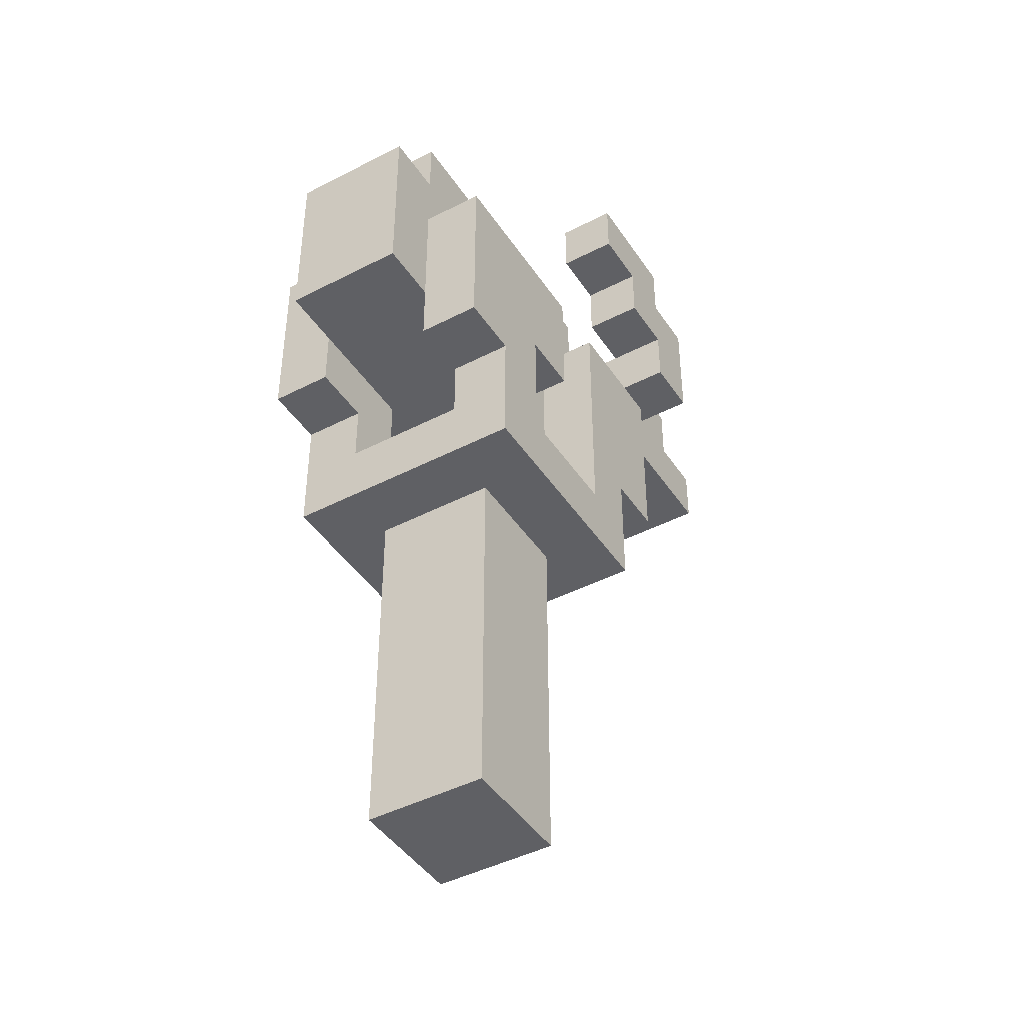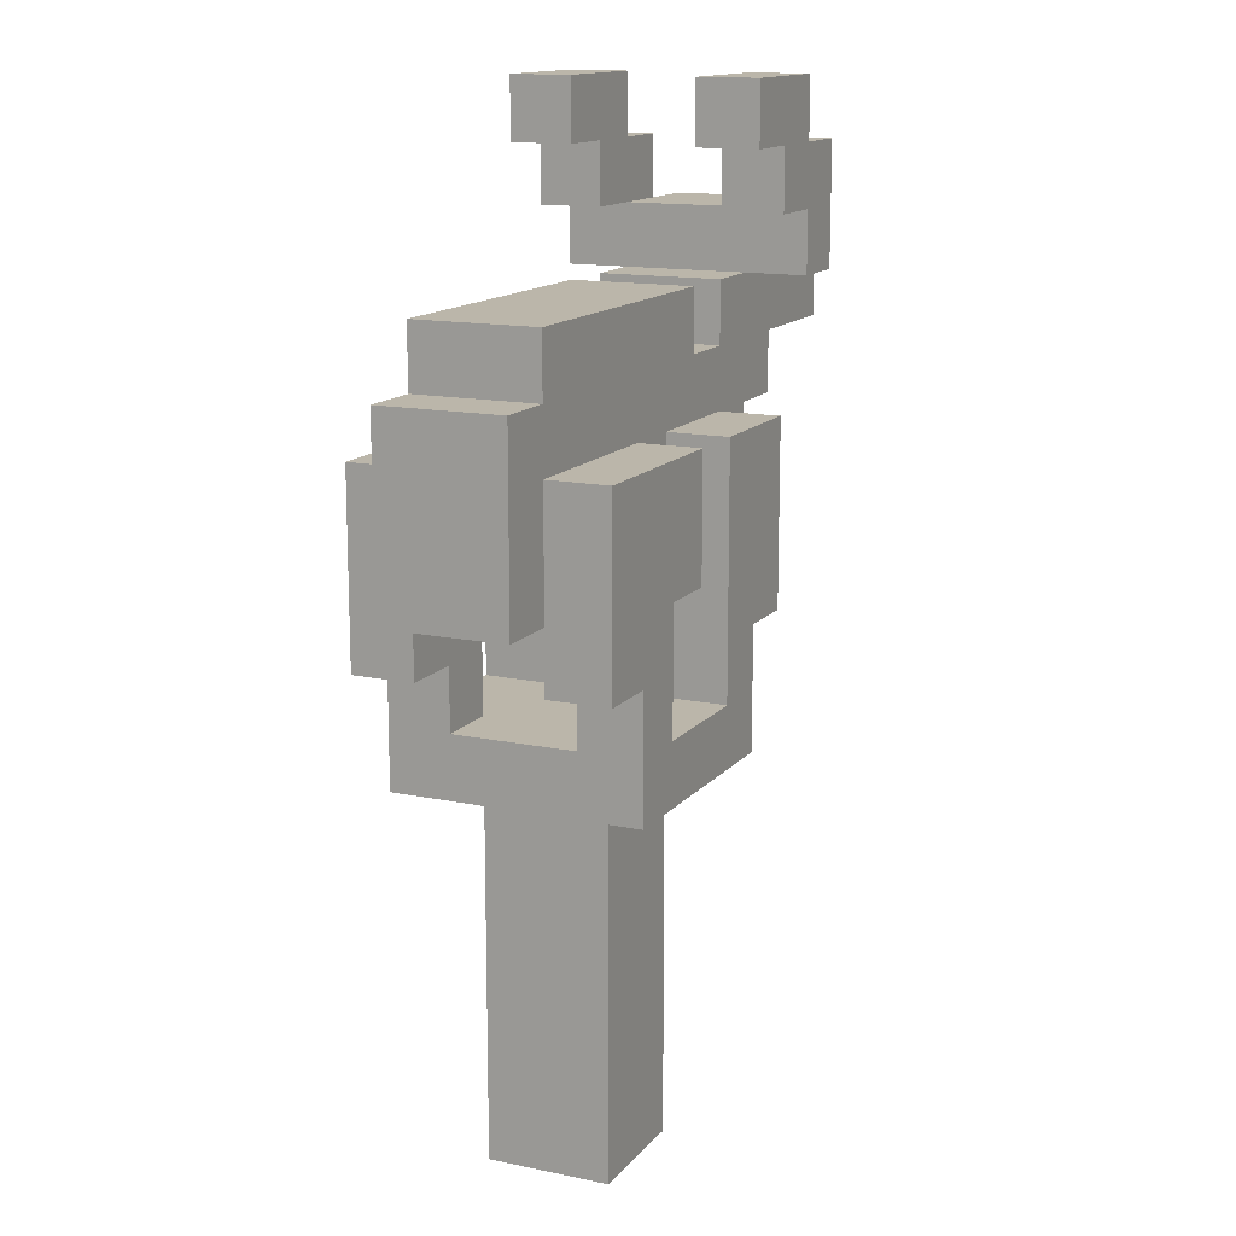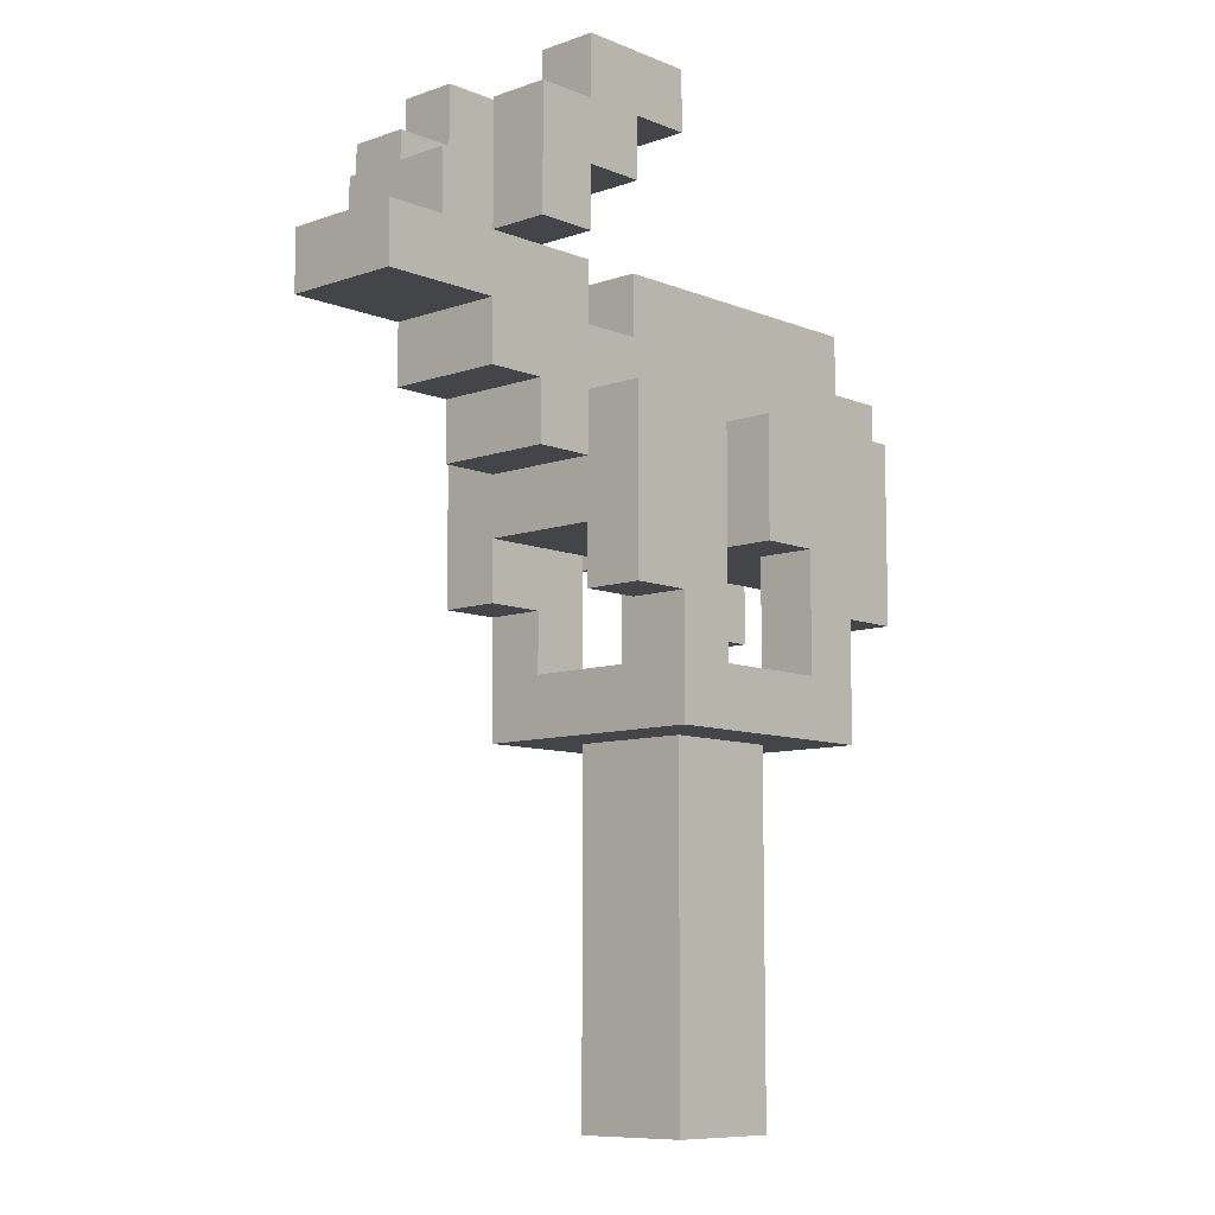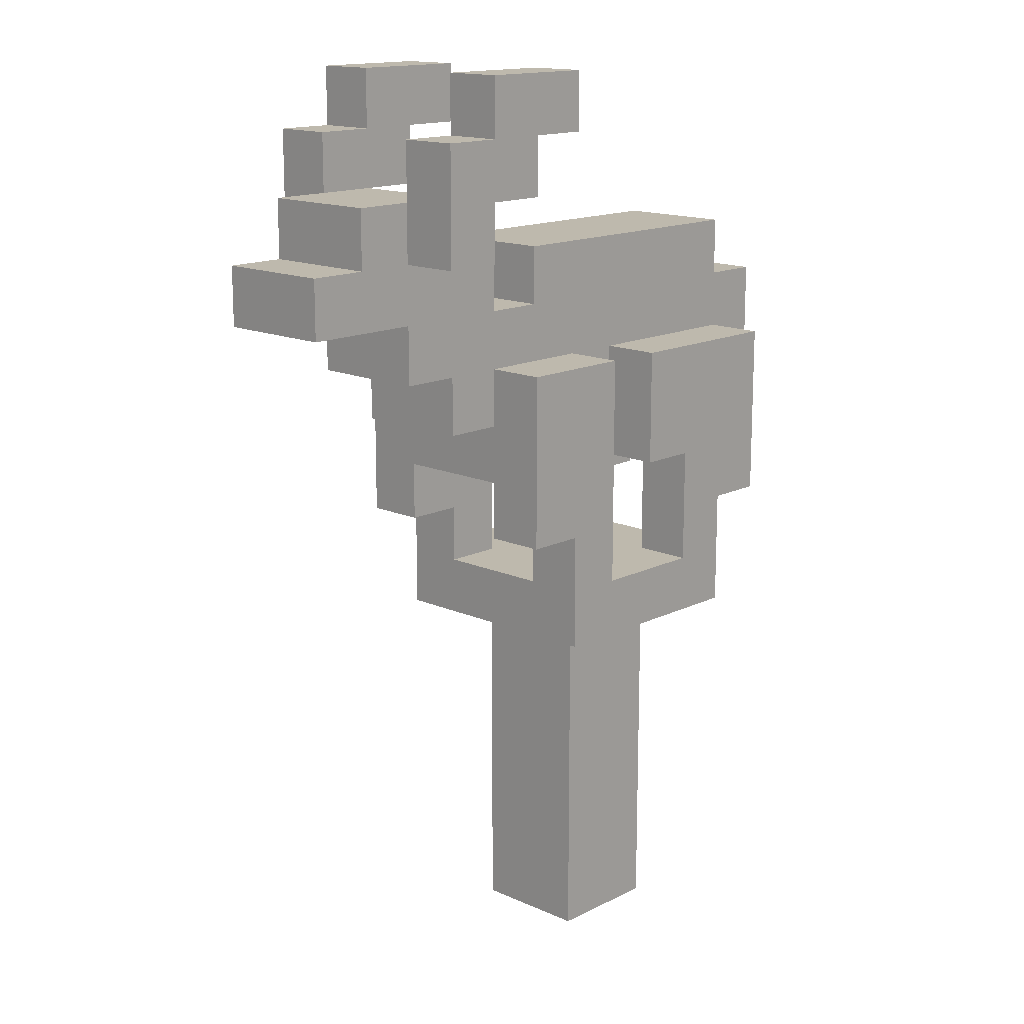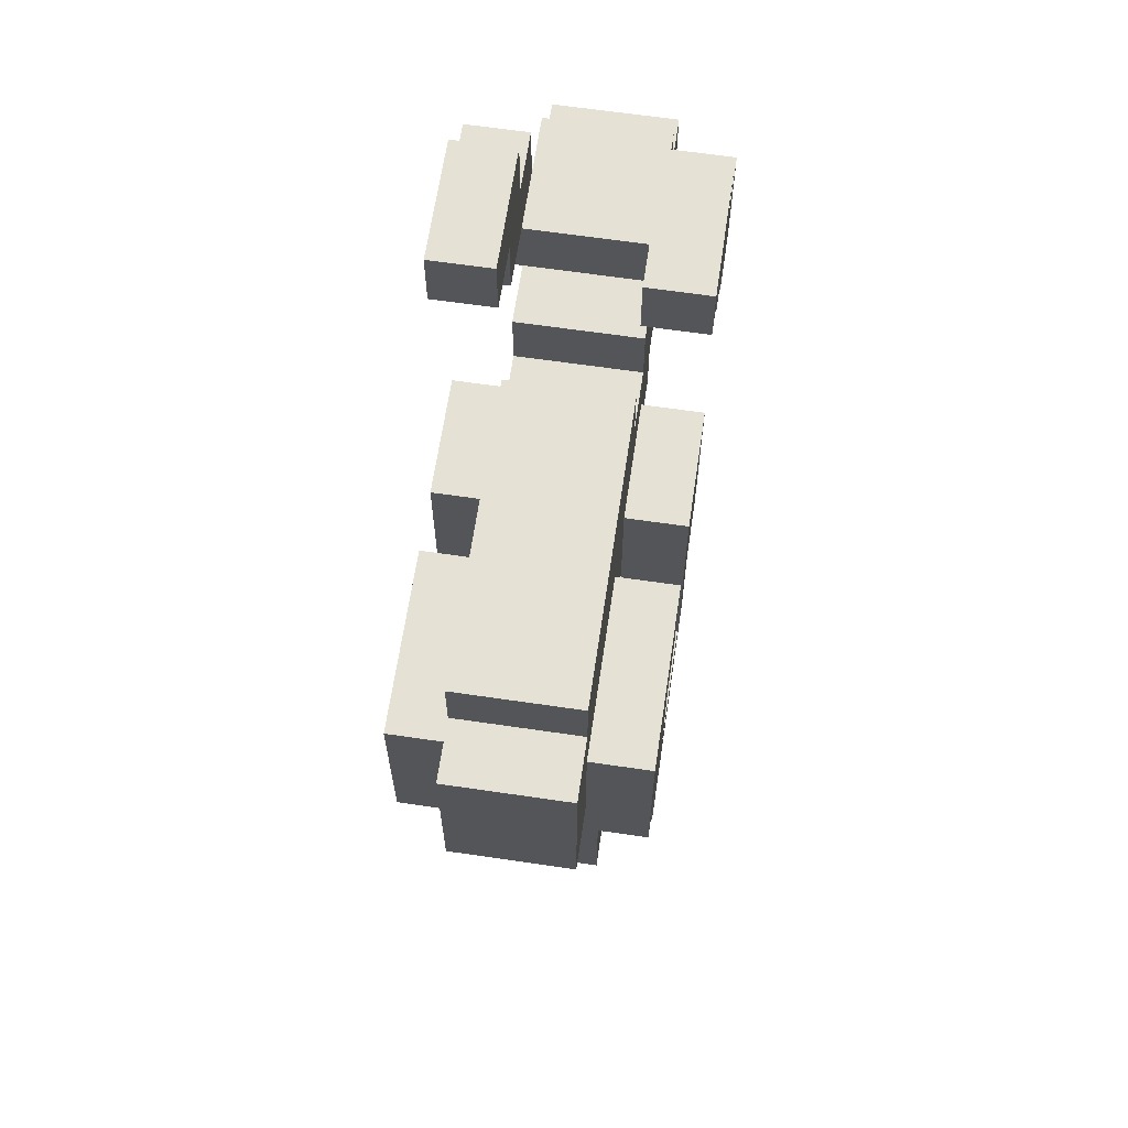
<metadata>
{"format":"obj","ext":"obj","renderer":"f3d","projection":"perspective","resolution":1024,"background":"white","views":[{"elev":-44.0,"azim":121.3,"up":"+Y"},{"elev":14.1,"azim":114.8,"up":"+Y"},{"elev":-9.1,"azim":-47.1,"up":"+Y"},{"elev":15.1,"azim":-46.5,"up":"+Y"},{"elev":64.7,"azim":98.4,"up":"+Y"}]}
</metadata>
<code>
g Tojam Goat
v -5.5 12 1
v -5.5 12 -1
v -5.5 13 1
v -5.5 13 -1
v -4.5 13 1
v -4.5 13 -1
v -4.5 14 1
v -4.5 14 -1
v -3.5 11 1
v -3.5 11 -1
v -3.5 12 1
v -3.5 12 -1
v -3.5 13 2
v -3.5 13 1
v -3.5 13 -1
v -3.5 13 -2
v -3.5 14 1
v -3.5 14 -1
v -3.5 15 2
v -3.5 15 1
v -3.5 15 -1
v -3.5 15 -2
v -2.5 10 1
v -2.5 10 -1
v -2.5 11 1
v -2.5 11 -1
v -2.5 15 2
v -2.5 15 1
v -2.5 15 -1
v -2.5 15 -2
v -2.5 16 2
v -2.5 16 1
v -2.5 16 -1
v -2.5 16 -2
v -1.5 8 2
v -1.5 8 1
v -1.5 8 -1
v -1.5 8 -2
v -1.5 9 1
v -1.5 9 -1
v -1.5 10 1
v -1.5 10 -1
v -1.5 11 2
v -1.5 11 1
v -1.5 11 -1
v -1.5 11 -2
v -0.5 6 2
v -0.5 6 -2
v -0.5 7 2
v -0.5 7 1
v -0.5 7 -1
v -0.5 7 -2
v -0.5 8 2
v -0.5 8 1
v -0.5 8 -1
v -0.5 8 -2
v -0.5 12 1
v -0.5 12 -1
v -0.5 13 1
v -0.5 13 -1
v 0.5 0 1
v 0.5 0 -1
v 0.5 6 1
v 0.5 6 -1
v 1.5 9 2
v 1.5 9 1
v 1.5 9 -1
v 1.5 9 -2
v 1.5 11 2
v 1.5 11 1
v 1.5 11 -1
v 1.5 11 -2
v 2.5 7 2
v 2.5 7 1
v 2.5 7 -1
v 2.5 7 -2
v 2.5 9 2
v 2.5 9 1
v 2.5 9 -1
v 2.5 9 -2
v -2.5 13 2
v -2.5 13 1
v -2.5 13 -1
v -2.5 13 -2
v -2.5 14 2
v -2.5 14 1
v -2.5 14 -1
v -2.5 14 -2
v -1.5 12 1
v -1.5 12 -1
v -1.5 13 1
v -1.5 13 -1
v -1.5 14 2
v -1.5 14 1
v -1.5 14 -1
v -1.5 14 -2
v -1.5 15 2
v -1.5 15 1
v -1.5 15 -1
v -1.5 15 -2
v -0.5 15 2
v -0.5 15 1
v -0.5 15 -1
v -0.5 15 -2
v -0.5 16 2
v -0.5 16 1
v -0.5 16 -1
v -0.5 16 -2
v 0.5 7 2
v 0.5 7 1
v 0.5 7 -1
v 0.5 7 -2
v 0.5 9 1
v 0.5 9 -1
v 0.5 11 2
v 0.5 11 1
v 0.5 11 -1
v 0.5 11 -2
v 2.5 0 1
v 2.5 0 -1
v 2.5 6 1
v 2.5 6 -1
v 3.5 6 2
v 3.5 6 -2
v 3.5 7 2
v 3.5 7 1
v 3.5 7 -1
v 3.5 7 -2
v 3.5 8 2
v 3.5 8 1
v 3.5 8 -1
v 3.5 8 -2
v 4.5 8 2
v 4.5 8 1
v 4.5 8 -1
v 4.5 8 -2
v 4.5 9 1
v 4.5 9 -1
v 4.5 11 2
v 4.5 11 1
v 4.5 11 -1
v 4.5 11 -2
v 4.5 12 1
v 4.5 12 -1
v 4.5 13 1
v 4.5 13 -1
v 5.5 9 1
v 5.5 9 -1
v 5.5 12 1
v 5.5 12 -1
v -3.5 13 2
v -3.5 15 2
v -2.5 13 2
v -2.5 14 2
v -2.5 15 2
v -2.5 16 2
v -1.5 8 2
v -1.5 11 2
v -1.5 14 2
v -1.5 15 2
v -0.5 6 2
v -0.5 7 2
v -0.5 8 2
v -0.5 15 2
v -0.5 16 2
v 0.5 7 2
v 0.5 11 2
v 1.5 9 2
v 1.5 11 2
v 2.5 7 2
v 2.5 9 2
v 3.5 6 2
v 3.5 7 2
v 3.5 8 2
v 4.5 8 2
v 4.5 11 2
v -5.5 12 1
v -5.5 13 1
v -4.5 12 1
v -4.5 13 1
v -4.5 14 1
v -3.5 11 1
v -3.5 12 1
v -3.5 13 1
v -3.5 14 1
v -2.5 10 1
v -2.5 11 1
v -2.5 13 1
v -1.5 10 1
v -1.5 11 1
v -1.5 12 1
v -1.5 13 1
v -0.5 12 1
v -0.5 13 1
v 0.5 0 1
v 0.5 6 1
v 0.5 9 1
v 0.5 11 1
v 1.5 9 1
v 1.5 11 1
v 2.5 0 1
v 2.5 6 1
v 4.5 9 1
v 4.5 11 1
v 4.5 12 1
v 4.5 13 1
v 5.5 9 1
v 5.5 12 1
v -3.5 14 -1
v -3.5 15 -1
v -2.5 14 -1
v -2.5 15 -1
v -2.5 16 -1
v -1.5 8 -1
v -1.5 9 -1
v -1.5 14 -1
v -1.5 15 -1
v -0.5 7 -1
v -0.5 8 -1
v -0.5 15 -1
v -0.5 16 -1
v 0.5 7 -1
v 0.5 9 -1
v 2.5 7 -1
v 2.5 9 -1
v 3.5 7 -1
v 3.5 8 -1
v 4.5 8 -1
v 4.5 9 -1
v -3.5 14 1
v -3.5 15 1
v -2.5 14 1
v -2.5 15 1
v -2.5 16 1
v -1.5 8 1
v -1.5 9 1
v -1.5 14 1
v -1.5 15 1
v -0.5 7 1
v -0.5 8 1
v -0.5 15 1
v -0.5 16 1
v 0.5 7 1
v 0.5 9 1
v 2.5 7 1
v 2.5 9 1
v 3.5 7 1
v 3.5 8 1
v 4.5 8 1
v 4.5 9 1
v -5.5 12 -1
v -5.5 13 -1
v -4.5 12 -1
v -4.5 13 -1
v -4.5 14 -1
v -3.5 11 -1
v -3.5 12 -1
v -3.5 13 -1
v -3.5 14 -1
v -2.5 10 -1
v -2.5 11 -1
v -2.5 13 -1
v -1.5 10 -1
v -1.5 11 -1
v -1.5 12 -1
v -1.5 13 -1
v -0.5 12 -1
v -0.5 13 -1
v 0.5 0 -1
v 0.5 6 -1
v 0.5 9 -1
v 0.5 11 -1
v 1.5 9 -1
v 1.5 11 -1
v 2.5 0 -1
v 2.5 6 -1
v 4.5 9 -1
v 4.5 11 -1
v 4.5 12 -1
v 4.5 13 -1
v 5.5 9 -1
v 5.5 12 -1
v -3.5 13 -2
v -3.5 15 -2
v -2.5 13 -2
v -2.5 14 -2
v -2.5 15 -2
v -2.5 16 -2
v -1.5 8 -2
v -1.5 11 -2
v -1.5 14 -2
v -1.5 15 -2
v -0.5 6 -2
v -0.5 7 -2
v -0.5 8 -2
v -0.5 15 -2
v -0.5 16 -2
v 0.5 7 -2
v 0.5 11 -2
v 1.5 9 -2
v 1.5 11 -2
v 2.5 7 -2
v 2.5 9 -2
v 3.5 6 -2
v 3.5 7 -2
v 3.5 8 -2
v 4.5 8 -2
v 4.5 11 -2
v 0.5 0 1
v 2.5 0 1
v 0.5 0 -1
v 2.5 0 -1
v -0.5 6 2
v 3.5 6 2
v 0.5 6 1
v 2.5 6 1
v 0.5 6 -1
v 2.5 6 -1
v -0.5 6 -2
v 3.5 6 -2
v -1.5 8 2
v -0.5 8 2
v 3.5 8 2
v 4.5 8 2
v -1.5 8 1
v -0.5 8 1
v 3.5 8 1
v 4.5 8 1
v -1.5 8 -1
v -0.5 8 -1
v 3.5 8 -1
v 4.5 8 -1
v -1.5 8 -2
v -0.5 8 -2
v 3.5 8 -2
v 4.5 8 -2
v 1.5 9 2
v 2.5 9 2
v -1.5 9 1
v 0.5 9 1
v 1.5 9 1
v 2.5 9 1
v 4.5 9 1
v 5.5 9 1
v -1.5 9 -1
v 0.5 9 -1
v 1.5 9 -1
v 2.5 9 -1
v 4.5 9 -1
v 5.5 9 -1
v 1.5 9 -2
v 2.5 9 -2
v -2.5 10 1
v -1.5 10 1
v -2.5 10 -1
v -1.5 10 -1
v -3.5 11 1
v -2.5 11 1
v -3.5 11 -1
v -2.5 11 -1
v -5.5 12 1
v -4.5 12 1
v -3.5 12 1
v -5.5 12 -1
v -4.5 12 -1
v -3.5 12 -1
v -3.5 13 2
v -2.5 13 2
v -3.5 13 1
v -2.5 13 1
v -3.5 13 -1
v -2.5 13 -1
v -3.5 13 -2
v -2.5 13 -2
v -2.5 14 2
v -1.5 14 2
v -2.5 14 1
v -1.5 14 1
v -2.5 14 -1
v -1.5 14 -1
v -2.5 14 -2
v -1.5 14 -2
v -1.5 15 2
v -0.5 15 2
v -1.5 15 1
v -0.5 15 1
v -1.5 15 -1
v -0.5 15 -1
v -1.5 15 -2
v -0.5 15 -2
v 0.5 7 2
v 2.5 7 2
v -0.5 7 1
v 0.5 7 1
v 2.5 7 1
v 3.5 7 1
v -0.5 7 -1
v 0.5 7 -1
v 2.5 7 -1
v 3.5 7 -1
v 0.5 7 -2
v 2.5 7 -2
v -1.5 11 2
v 0.5 11 2
v 1.5 11 2
v 4.5 11 2
v -1.5 11 1
v 0.5 11 1
v 1.5 11 1
v 4.5 11 1
v -1.5 11 -1
v 0.5 11 -1
v 1.5 11 -1
v 4.5 11 -1
v -1.5 11 -2
v 0.5 11 -2
v 1.5 11 -2
v 4.5 11 -2
v -1.5 12 1
v -0.5 12 1
v 4.5 12 1
v 5.5 12 1
v -1.5 12 -1
v -0.5 12 -1
v 4.5 12 -1
v 5.5 12 -1
v -5.5 13 1
v -4.5 13 1
v -2.5 13 1
v -1.5 13 1
v -0.5 13 1
v 4.5 13 1
v -5.5 13 -1
v -4.5 13 -1
v -2.5 13 -1
v -1.5 13 -1
v -0.5 13 -1
v 4.5 13 -1
v -4.5 14 1
v -3.5 14 1
v -2.5 14 1
v -4.5 14 -1
v -3.5 14 -1
v -2.5 14 -1
v -3.5 15 2
v -2.5 15 2
v -3.5 15 1
v -2.5 15 1
v -3.5 15 -1
v -2.5 15 -1
v -3.5 15 -2
v -2.5 15 -2
v -2.5 16 2
v -0.5 16 2
v -2.5 16 1
v -0.5 16 1
v -2.5 16 -1
v -0.5 16 -1
v -2.5 16 -2
v -0.5 16 -2
f 3 2 1
f 4 2 3
f 7 6 5
f 8 6 7
f 11 10 9
f 12 10 11
f 17 14 13
f 18 16 15
f 19 17 13
f 20 17 19
f 21 16 18
f 22 16 21
f 25 24 23
f 26 24 25
f 31 28 27
f 32 28 31
f 33 30 29
f 34 30 33
f 39 36 35
f 40 38 37
f 41 39 35
f 41 40 39
f 42 38 40
f 42 40 41
f 43 41 35
f 44 41 43
f 45 38 42
f 46 38 45
f 49 48 47
f 50 48 49
f 51 48 50
f 52 48 51
f 53 50 49
f 54 50 53
f 55 52 51
f 56 52 55
f 59 58 57
f 60 58 59
f 63 62 61
f 64 62 63
f 69 66 65
f 70 66 69
f 71 68 67
f 72 68 71
f 77 74 73
f 78 74 77
f 79 76 75
f 80 76 79
f 81 82 85
f 82 83 86
f 85 82 86
f 83 84 87
f 86 83 87
f 87 84 88
f 89 90 91
f 91 90 92
f 93 94 97
f 97 94 98
f 95 96 99
f 99 96 100
f 101 102 105
f 105 102 106
f 103 104 107
f 107 104 108
f 109 110 113
f 111 112 114
f 109 113 115
f 115 113 116
f 114 112 117
f 117 112 118
f 119 120 121
f 121 120 122
f 123 124 125
f 125 124 126
f 126 124 127
f 127 124 128
f 125 126 129
f 129 126 130
f 127 128 131
f 131 128 132
f 133 134 137
f 135 136 138
f 133 137 139
f 139 137 140
f 138 136 141
f 141 136 142
f 143 144 145
f 145 144 146
f 147 148 149
f 149 148 150
f 153 152 151
f 154 152 153
f 155 152 154
f 159 156 155
f 159 155 154
f 160 156 159
f 163 158 157
f 164 156 160
f 165 156 164
f 166 162 161
f 166 163 162
f 167 158 163
f 167 163 166
f 170 166 161
f 171 169 168
f 172 170 161
f 173 171 170
f 173 170 172
f 174 171 173
f 175 171 174
f 176 169 171
f 176 171 175
f 179 178 177
f 180 178 179
f 183 180 179
f 184 181 180
f 184 180 183
f 185 181 184
f 187 183 182
f 187 184 183
f 188 184 187
f 189 187 186
f 189 188 187
f 190 188 189
f 191 188 190
f 192 188 191
f 193 191 190
f 198 193 190
f 198 194 193
f 199 198 197
f 200 194 198
f 200 198 199
f 201 196 195
f 202 196 201
f 204 194 200
f 205 194 204
f 206 194 205
f 207 204 203
f 207 205 204
f 208 205 207
f 211 210 209
f 212 210 211
f 216 212 211
f 216 213 212
f 217 213 216
f 219 215 214
f 220 213 217
f 221 213 220
f 222 219 218
f 223 215 219
f 223 219 222
f 226 225 224
f 227 225 226
f 228 225 227
f 229 225 228
f 230 231 232
f 232 231 233
f 232 233 237
f 233 234 237
f 237 234 238
f 235 236 240
f 238 234 241
f 241 234 242
f 239 240 243
f 240 236 244
f 243 240 244
f 245 246 247
f 247 246 248
f 248 246 249
f 249 246 250
f 251 252 253
f 253 252 254
f 253 254 257
f 254 255 258
f 257 254 258
f 258 255 259
f 256 257 261
f 257 258 261
f 261 258 262
f 260 261 263
f 261 262 263
f 263 262 264
f 264 262 265
f 265 262 266
f 264 265 267
f 264 267 272
f 267 268 272
f 271 272 273
f 272 268 274
f 273 272 274
f 269 270 275
f 275 270 276
f 274 268 278
f 278 268 279
f 279 268 280
f 277 278 281
f 278 279 281
f 281 279 282
f 283 284 285
f 285 284 286
f 286 284 287
f 287 288 291
f 286 287 291
f 291 288 292
f 289 290 295
f 292 288 296
f 296 288 297
f 293 294 298
f 294 295 298
f 295 290 299
f 298 295 299
f 293 298 302
f 300 301 303
f 293 302 304
f 302 303 305
f 304 302 305
f 305 303 306
f 306 303 307
f 303 301 308
f 307 303 308
f 311 310 309
f 312 310 311
f 315 314 313
f 316 314 315
f 317 315 313
f 318 314 316
f 319 317 313
f 319 318 317
f 320 314 318
f 320 318 319
f 325 322 321
f 326 322 325
f 327 324 323
f 328 324 327
f 333 330 329
f 334 330 333
f 335 332 331
f 336 332 335
f 341 338 337
f 342 338 341
f 345 340 339
f 345 344 343
f 345 343 342
f 345 342 341
f 345 341 340
f 346 344 345
f 347 344 346
f 348 344 347
f 349 344 348
f 350 344 349
f 351 348 347
f 352 348 351
f 355 354 353
f 356 354 355
f 359 358 357
f 360 358 359
f 364 362 361
f 365 363 362
f 365 362 364
f 366 363 365
f 369 368 367
f 370 368 369
f 373 372 371
f 374 372 373
f 377 376 375
f 378 376 377
f 381 380 379
f 382 380 381
f 385 384 383
f 386 384 385
f 389 388 387
f 390 388 389
f 391 392 394
f 394 392 395
f 393 394 397
f 395 396 397
f 394 395 397
f 397 396 398
f 398 396 399
f 399 396 400
f 398 399 401
f 401 399 402
f 403 404 407
f 407 404 408
f 405 406 409
f 409 406 410
f 411 412 415
f 415 412 416
f 413 414 417
f 417 414 418
f 419 420 423
f 423 420 424
f 421 422 425
f 425 422 426
f 427 428 433
f 433 428 434
f 429 430 435
f 435 430 436
f 431 432 437
f 437 432 438
f 439 440 442
f 440 441 442
f 442 441 443
f 443 441 444
f 445 446 447
f 447 446 448
f 449 450 451
f 451 450 452
f 453 454 455
f 455 454 456
f 457 458 459
f 459 458 460

</code>
